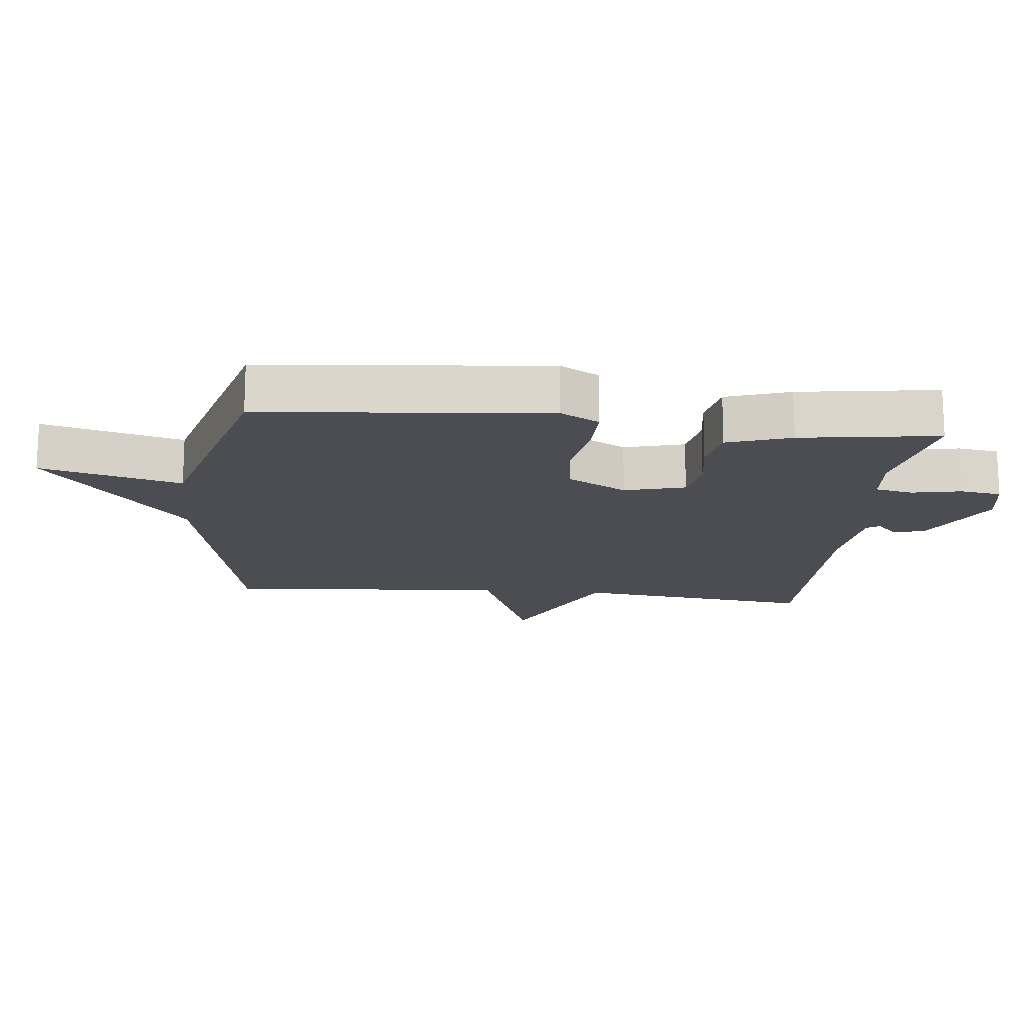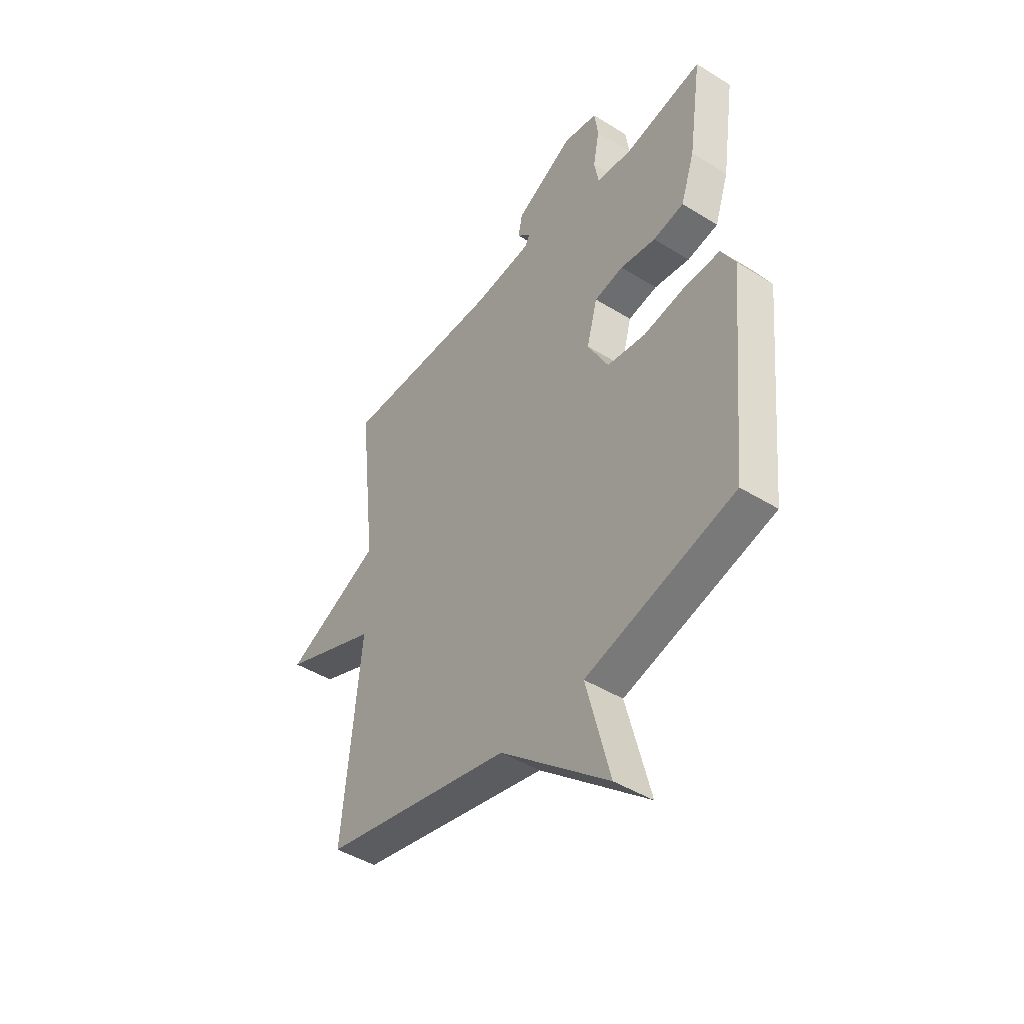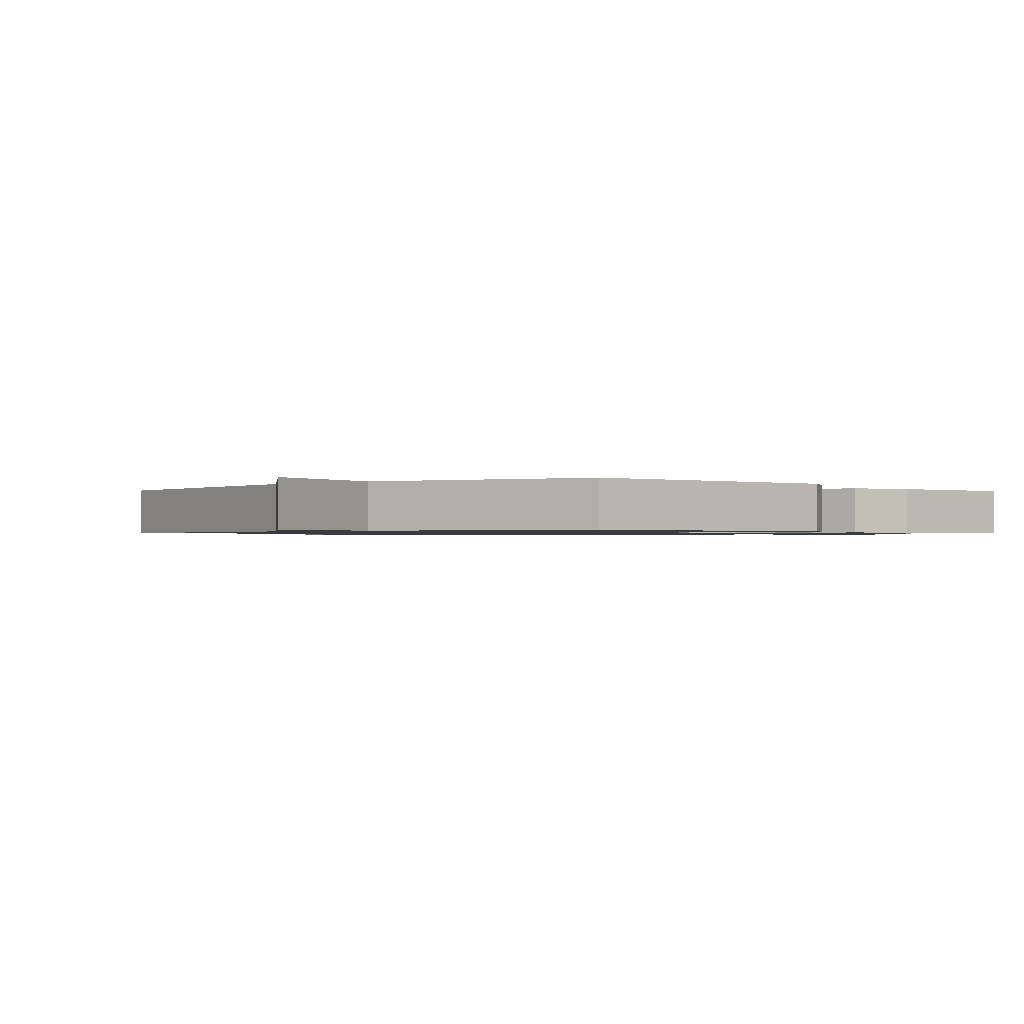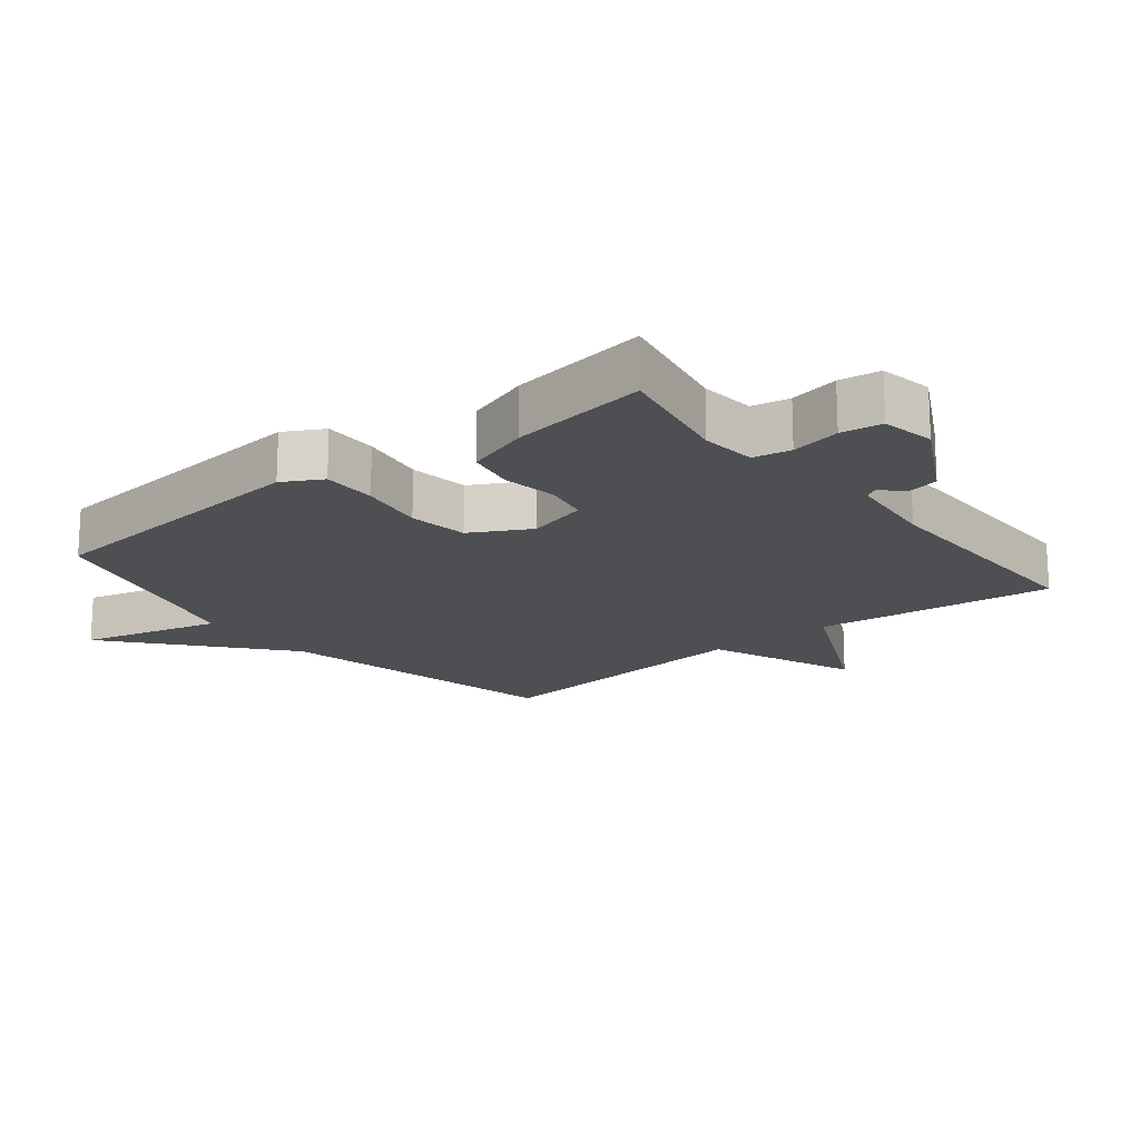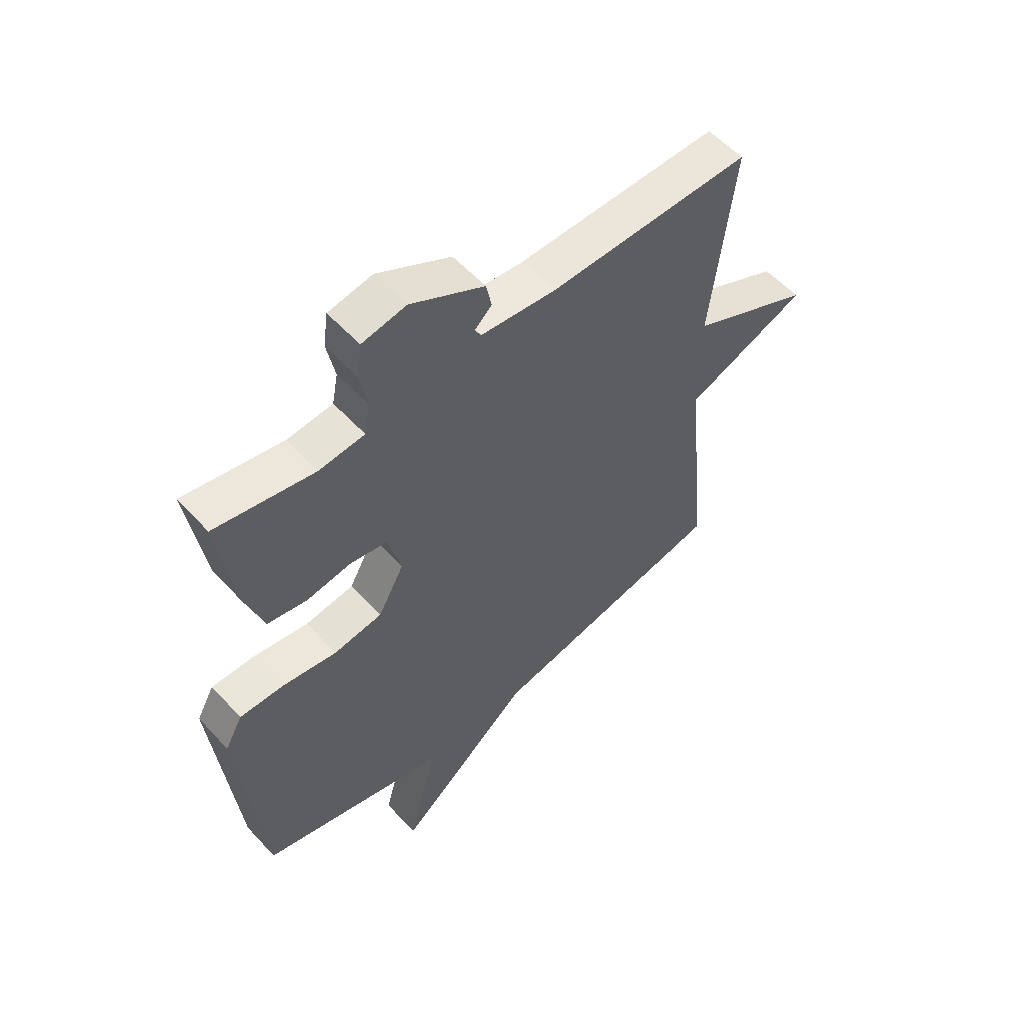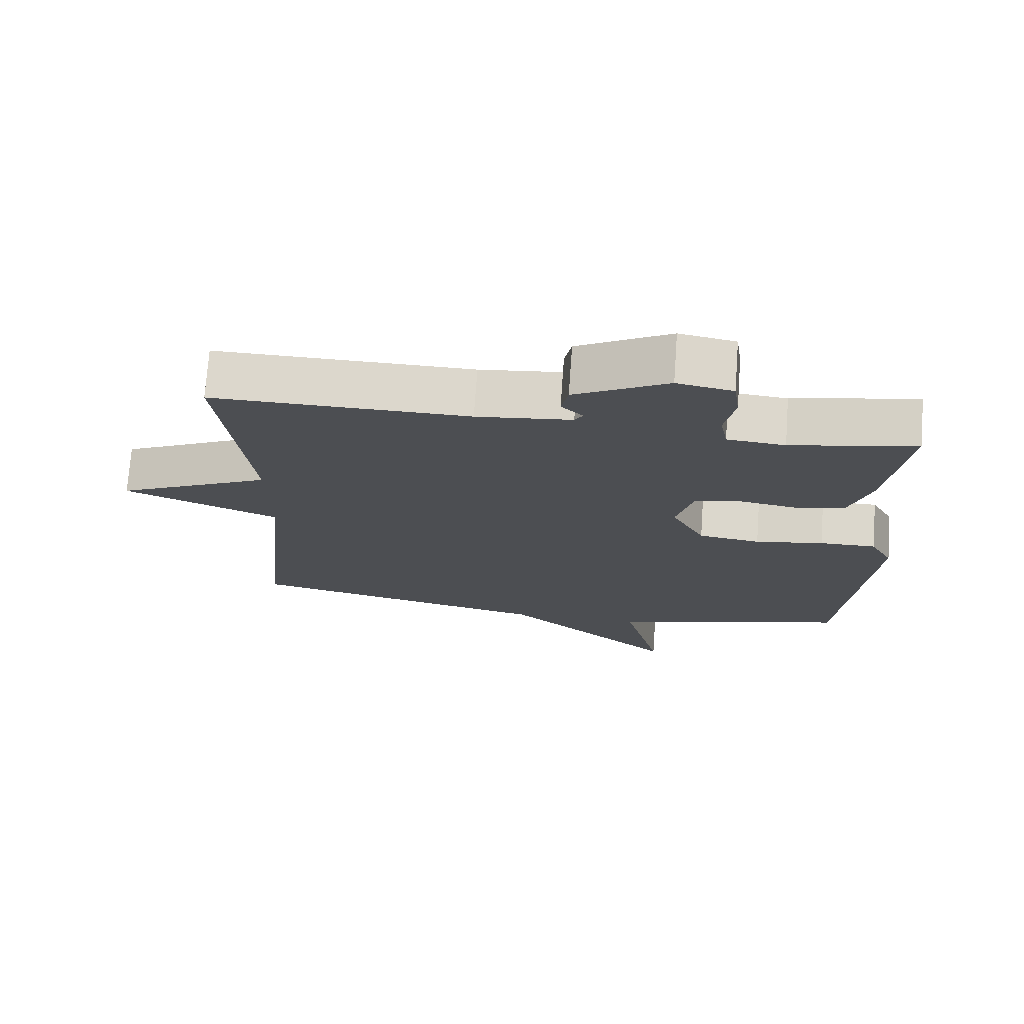
<metadata>
{"format":"obj","ext":"obj","renderer":"f3d","projection":"perspective","resolution":1024,"background":"white","views":[{"elev":-16.3,"azim":-96.1,"up":"+Y"},{"elev":-44.9,"azim":-125.8,"up":"+Z"},{"elev":-0.9,"azim":-136.7,"up":"+Y"},{"elev":-17.9,"azim":-51.3,"up":"+Y"},{"elev":56.3,"azim":-41.8,"up":"+Z"},{"elev":73.1,"azim":-175.9,"up":"+Z"}]}
</metadata>
<code>
v -0.5 0.07 -0.5
v -0.542 0.07 -0.062
v -0.509 0.07 -0.002
v -0.426 0.07 -0.003
v -0.325 0.07 -0.02
v -0.234 0.07 -0.007
v -0.185 0.07 0.083
v -0.21 0.07 0.176
v -0.279 0.07 0.189
v -0.363 0.07 0.176
v -0.436 0.07 0.19
v -0.469 0.07 0.288
v -0.5 0.07 0.5
v -0.316 0.07 0.464
v -0.231 0.07 0.472
v -0.22 0.07 0.53
v -0.235 0.07 0.606
v -0.226 0.07 0.669
v -0.144 0.07 0.684
v -0.007 0.07 0.611
v 0.003 0.07 0.562
v -0.029 0.07 0.531
v -0.017 0.07 0.511
v 0.123 0.07 0.496
v 0.5 0.07 0.5
v 0.458 0.07 0.131
v 0.686 0.07 0.023
v 0.458 0.07 -0.069
v 0.5 0.07 -0.5
v 0.051 0.07 -0.596
v -0.205 0.07 -0.812
v -0.149 0.07 -0.596
v -0.5 0 -0.5
v -0.542 0 -0.062
v -0.509 0 -0.002
v -0.426 0 -0.003
v -0.325 0 -0.02
v -0.234 0 -0.007
v -0.185 0 0.083
v -0.21 0 0.176
v -0.279 0 0.189
v -0.363 0 0.176
v -0.436 0 0.19
v -0.469 0 0.288
v -0.5 0 0.5
v -0.316 0 0.464
v -0.231 0 0.472
v -0.22 0 0.53
v -0.235 0 0.606
v -0.226 0 0.669
v -0.144 0 0.684
v -0.007 0 0.611
v 0.003 0 0.562
v -0.029 0 0.531
v -0.017 0 0.511
v 0.123 0 0.496
v 0.5 0 0.5
v 0.458 0 0.131
v 0.686 0 0.023
v 0.458 0 -0.069
v 0.5 0 -0.5
v 0.051 0 -0.596
v -0.205 0 -0.812
v -0.149 0 -0.596
f 30 31 32
f 32 1 2
f 30 32 2
f 29 30 2
f 28 29 2
f 26 27 28
f 24 25 26
f 23 24 26 28
f 20 21 22
f 19 20 22
f 18 19 22
f 17 18 22
f 16 17 22
f 15 16 22 23
f 12 13 14
f 11 12 14
f 10 11 14
f 9 10 14
f 8 9 14 15
f 15 23 28
f 8 15 28
f 7 8 28
f 2 3 4 5
f 2 5 6
f 28 2 6
f 6 7 28
f 64 63 62
f 34 33 64
f 34 64 62
f 34 62 61
f 34 61 60
f 60 59 58
f 58 57 56
f 60 58 56 55
f 54 53 52
f 54 52 51
f 54 51 50
f 54 50 49
f 54 49 48
f 55 54 48 47
f 46 45 44
f 46 44 43
f 46 43 42
f 46 42 41
f 47 46 41 40
f 60 55 47
f 60 47 40
f 60 40 39
f 37 36 35 34
f 38 37 34
f 38 34 60
f 60 39 38
f 1 33 34 2
f 2 34 35 3
f 3 35 36 4
f 4 36 37 5
f 5 37 38 6
f 6 38 39 7
f 7 39 40 8
f 8 40 41 9
f 9 41 42 10
f 10 42 43 11
f 11 43 44 12
f 12 44 45 13
f 13 45 46 14
f 14 46 47 15
f 15 47 48 16
f 16 48 49 17
f 17 49 50 18
f 18 50 51 19
f 19 51 52 20
f 20 52 53 21
f 21 53 54 22
f 22 54 55 23
f 23 55 56 24
f 24 56 57 25
f 25 57 58 26
f 26 58 59 27
f 27 59 60 28
f 28 60 61 29
f 29 61 62 30
f 30 62 63 31
f 31 63 64 32
f 32 64 33 1

</code>
